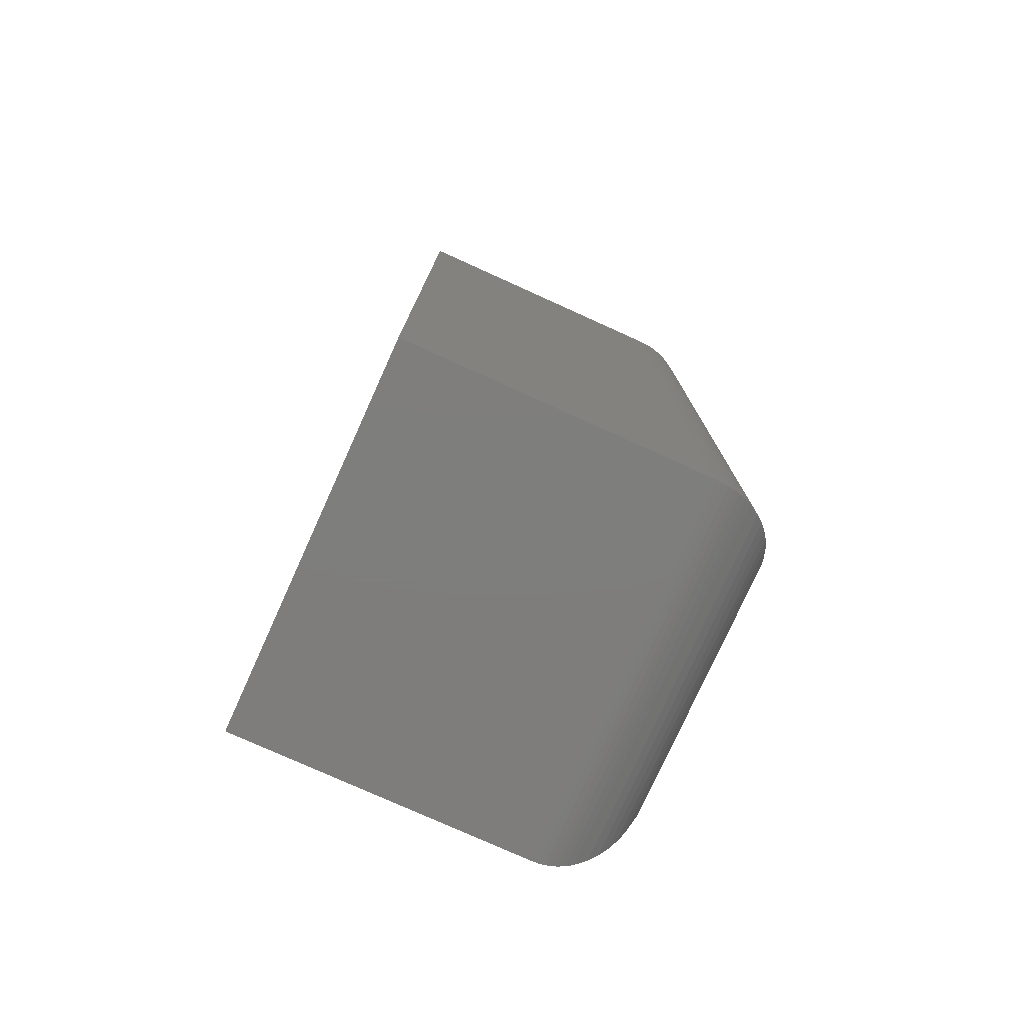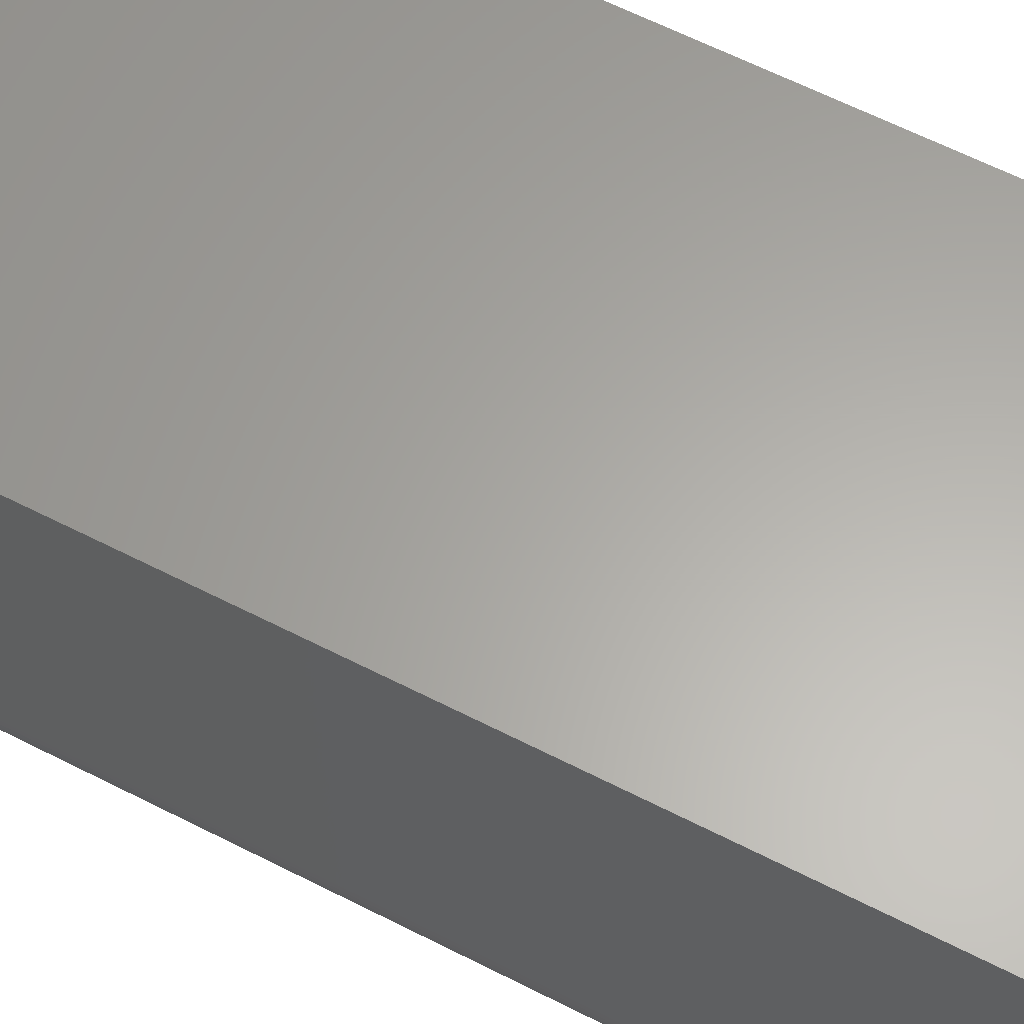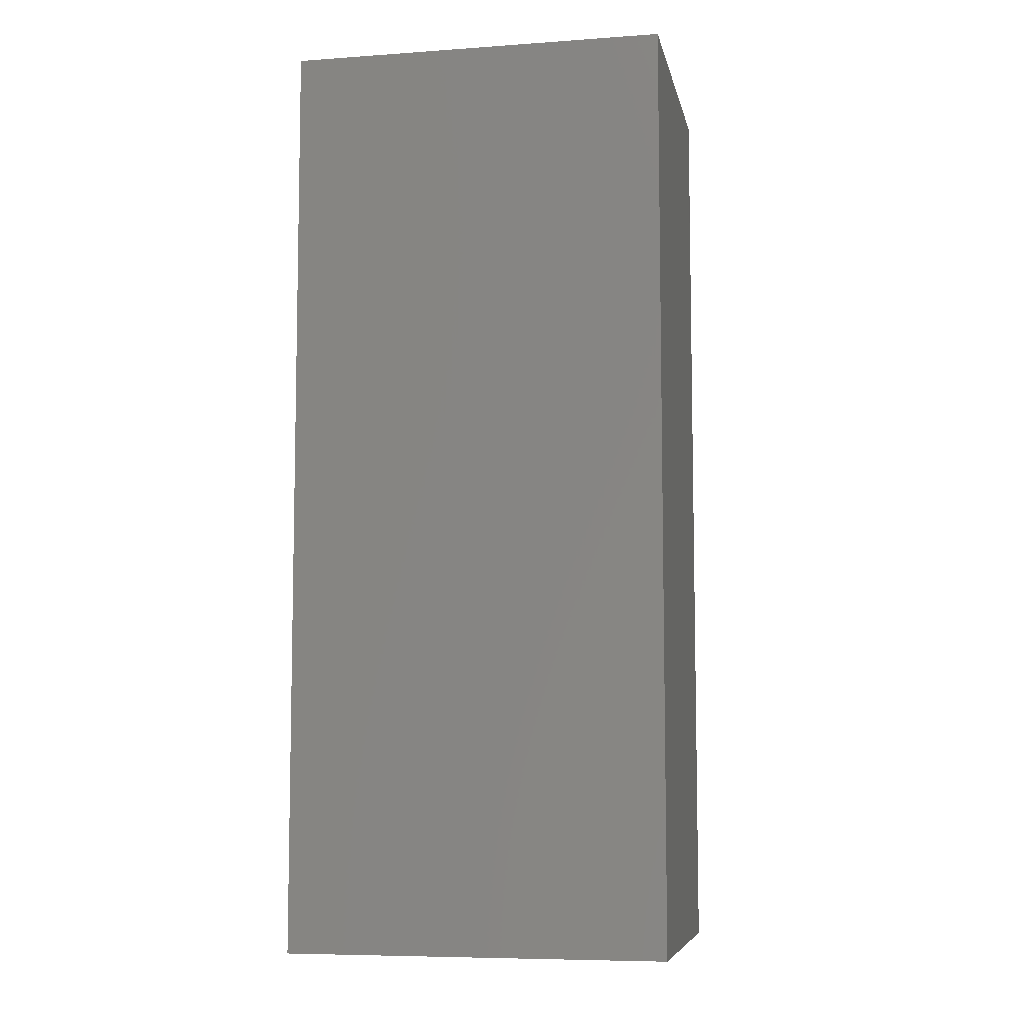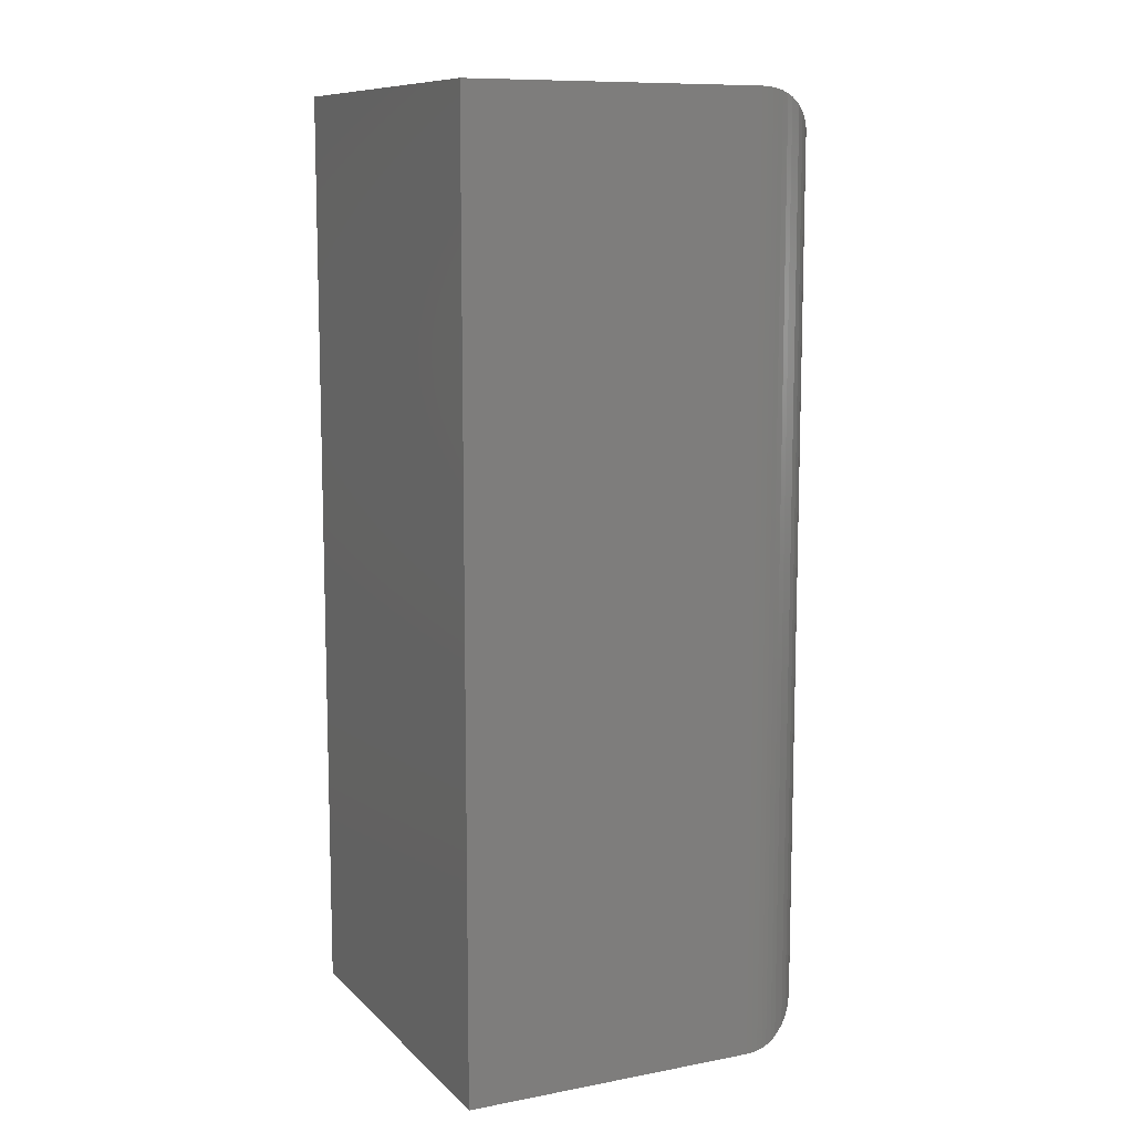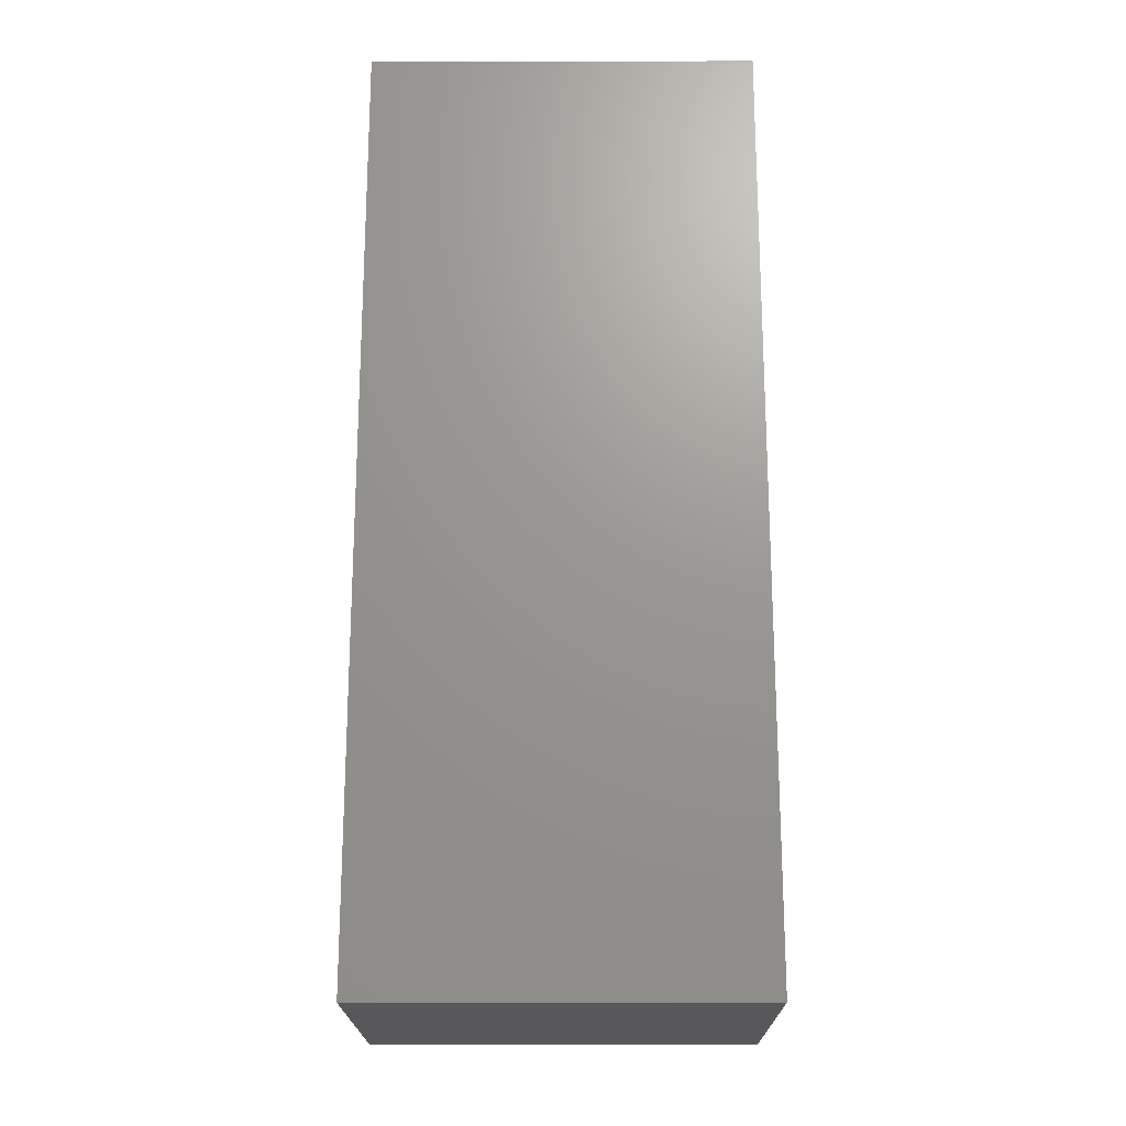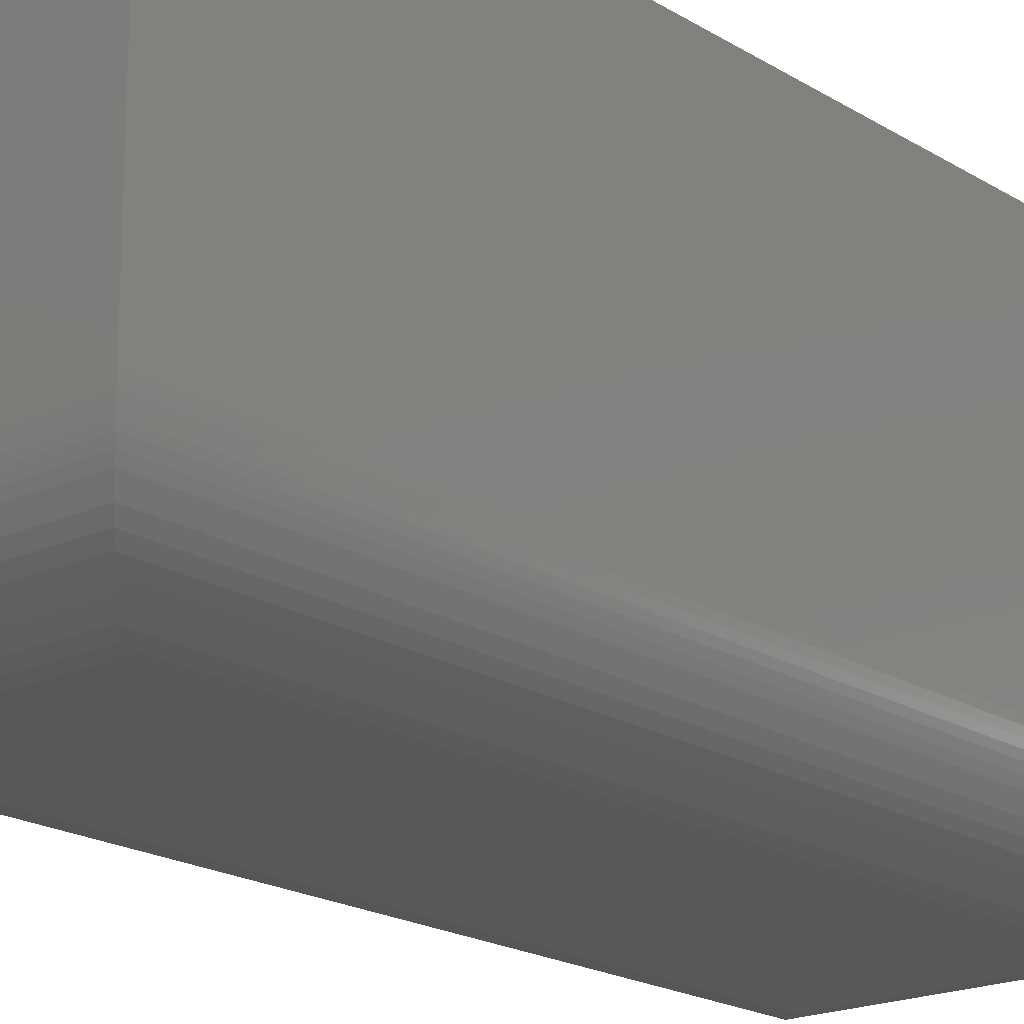
<metadata>
{"format":"stl","ext":"stl","renderer":"f3d","projection":"perspective","resolution":1024,"background":"white","views":[{"elev":-77.6,"azim":-114.3,"up":"+Z"},{"elev":62.5,"azim":117.4,"up":"+Y"},{"elev":-7.4,"azim":-168.6,"up":"+Z"},{"elev":10.2,"azim":-115.5,"up":"+Z"},{"elev":-19.9,"azim":-179.7,"up":"+Z"},{"elev":-19.2,"azim":-139.3,"up":"+Y"}]}
</metadata>
<code>
# stl→obj: 64 verts, 124 faces
v -0.75 -0.07031 0.9922
v 0.05469 -0.07031 0.9922
v -0.75 0.5547 0.9922
v 0.05469 0.5547 0.9922
v -0.75 -0.07031 -0.9688
v -0.75 0.5547 -0.9688
v 0.05469 -0.07031 -0.9688
v 0.05469 0.5547 -0.9688
v -0.5703 -0.25 -0.7891
v -0.125 -0.25 -0.7891
v -0.5703 -0.25 0.8125
v -0.125 -0.25 0.8125
v 0.05422 -0.08324 -0.9683
v 0.05422 -0.08324 0.9917
v 0.05283 -0.09608 -0.9669
v 0.05283 -0.09608 0.9903
v 0.05055 -0.1087 -0.9646
v 0.05055 -0.1087 0.988
v 0.04744 -0.1208 -0.9615
v 0.04744 -0.1208 0.9849
v 0.04259 -0.1351 -0.9566
v 0.04259 -0.1351 0.9801
v 0.03669 -0.1487 -0.9508
v 0.03669 -0.1487 0.9742
v 0.02236 -0.1731 -0.9364
v 0.02236 -0.1731 0.9599
v 0.009463 -0.1895 -0.9235
v 0.009464 -0.1895 0.947
v -0.004683 -0.2038 -0.9094
v -0.004678 -0.2038 0.9328
v -0.01979 -0.216 -0.8943
v -0.01979 -0.216 0.9177
v -0.03562 -0.2262 -0.8784
v -0.03562 -0.2262 0.9019
v -0.06869 -0.241 0.8688
v -0.09641 -0.2477 0.8411
v -0.09641 -0.2477 -0.8177
v -0.06869 -0.241 -0.8454
v -0.7495 -0.08324 -0.9683
v -0.7481 -0.09608 -0.9669
v -0.7459 -0.1087 -0.9646
v -0.7428 -0.1208 -0.9615
v -0.7379 -0.1351 -0.9566
v -0.732 -0.1487 -0.9508
v -0.7177 -0.1731 -0.9364
v -0.7048 -0.1895 -0.9235
v -0.6906 -0.2038 -0.9094
v -0.6755 -0.216 -0.8943
v -0.6597 -0.2262 -0.8784
v -0.5989 -0.2477 -0.8177
v -0.6266 -0.241 -0.8454
v -0.5989 -0.2477 0.8411
v -0.6266 -0.241 0.8688
v -0.6597 -0.2262 0.9019
v -0.7495 -0.08324 0.9917
v -0.7481 -0.09608 0.9903
v -0.7459 -0.1087 0.988
v -0.7428 -0.1208 0.9849
v -0.7379 -0.1351 0.9801
v -0.732 -0.1487 0.9742
v -0.7177 -0.1731 0.9599
v -0.7048 -0.1895 0.947
v -0.6906 -0.2038 0.9328
v -0.6755 -0.216 0.9177
f 1 2 3
f 3 2 4
f 5 6 7
f 7 6 8
f 6 5 3
f 3 5 1
f 7 8 2
f 2 8 4
f 9 10 11
f 11 10 12
f 7 2 13
f 13 2 14
f 13 14 15
f 15 14 16
f 15 16 17
f 17 16 18
f 17 18 19
f 19 18 20
f 19 20 21
f 21 20 22
f 21 22 23
f 23 22 24
f 23 24 25
f 25 24 26
f 25 26 27
f 27 26 28
f 27 28 29
f 29 28 30
f 29 30 31
f 31 30 32
f 31 32 33
f 33 32 34
f 33 34 35
f 12 10 36
f 36 10 37
f 36 37 35
f 35 37 38
f 35 38 33
f 5 7 39
f 39 7 13
f 39 13 40
f 40 13 15
f 40 15 41
f 41 15 17
f 41 17 42
f 42 17 19
f 42 19 43
f 43 19 21
f 43 21 44
f 44 21 23
f 44 23 45
f 45 23 25
f 45 25 46
f 46 25 27
f 46 27 47
f 47 27 29
f 47 29 48
f 48 29 31
f 48 31 49
f 49 31 33
f 49 33 38
f 10 9 37
f 37 9 50
f 37 50 38
f 38 50 51
f 38 51 49
f 9 11 50
f 50 11 52
f 50 52 51
f 51 52 53
f 51 53 54
f 1 5 55
f 55 5 39
f 55 39 56
f 56 39 40
f 56 40 57
f 57 40 41
f 57 41 58
f 58 41 42
f 58 42 59
f 59 42 43
f 59 43 60
f 60 43 44
f 60 44 61
f 61 44 45
f 61 45 62
f 62 45 46
f 62 46 63
f 63 46 47
f 63 47 64
f 64 47 48
f 64 48 54
f 54 48 49
f 54 49 51
f 11 12 52
f 52 12 36
f 52 36 53
f 53 36 35
f 53 35 34
f 2 1 14
f 14 1 55
f 14 55 16
f 16 55 56
f 16 56 18
f 18 56 57
f 18 57 20
f 20 57 58
f 20 58 22
f 22 58 59
f 22 59 24
f 24 59 60
f 24 60 26
f 26 60 61
f 26 61 28
f 28 61 62
f 28 62 30
f 30 62 63
f 30 63 32
f 32 63 64
f 32 64 34
f 34 64 54
f 34 54 53
f 8 6 4
f 4 6 3

</code>
